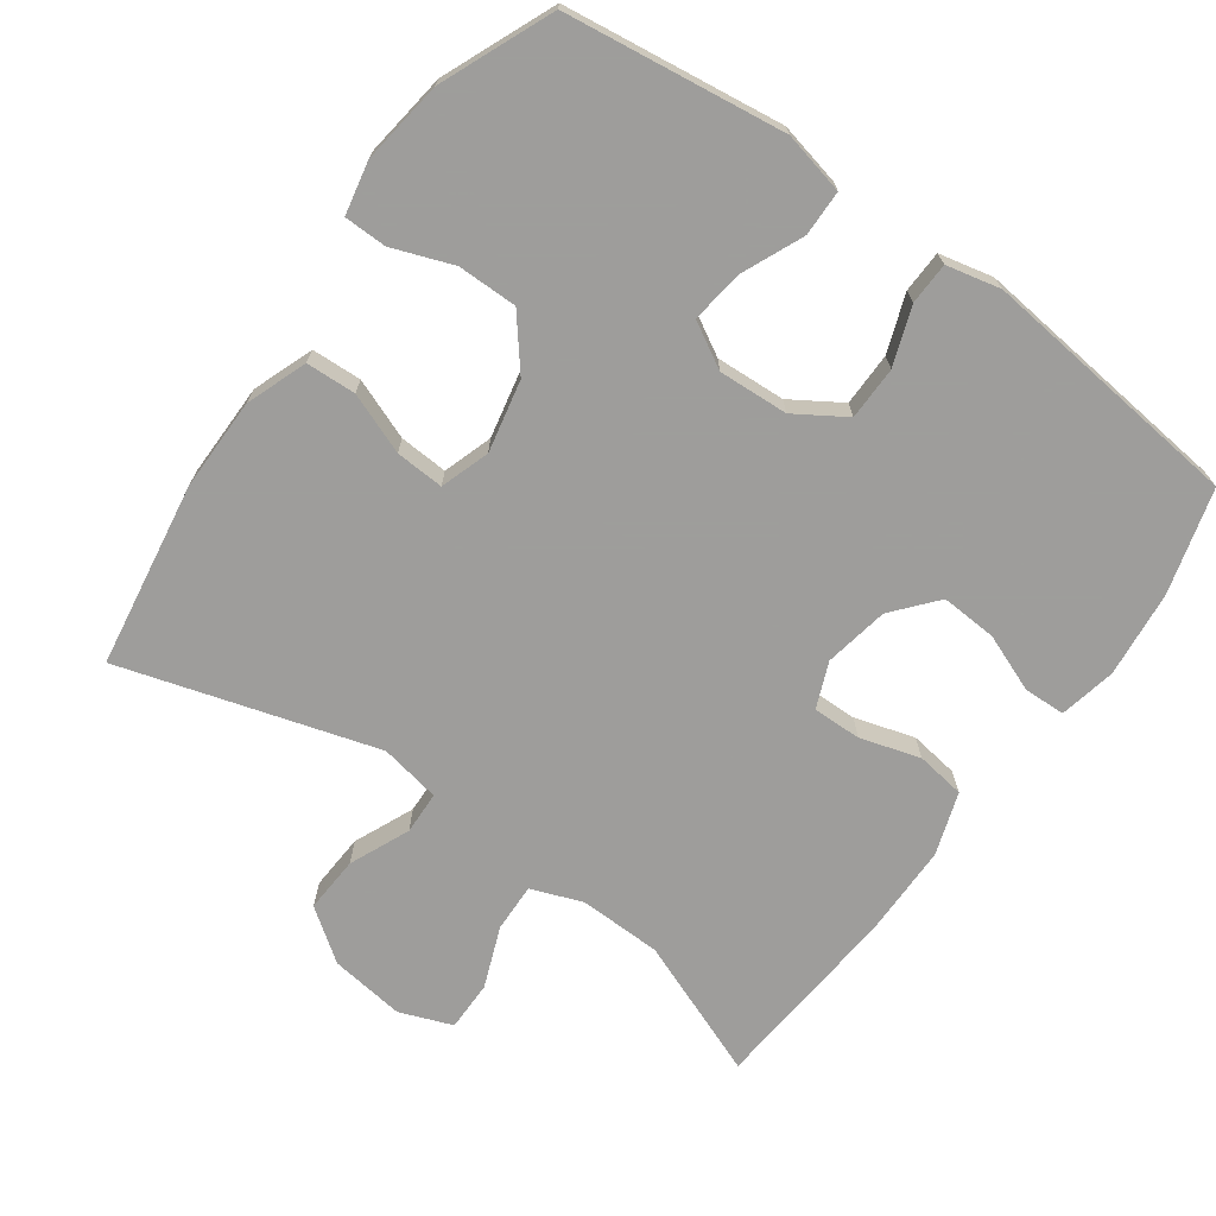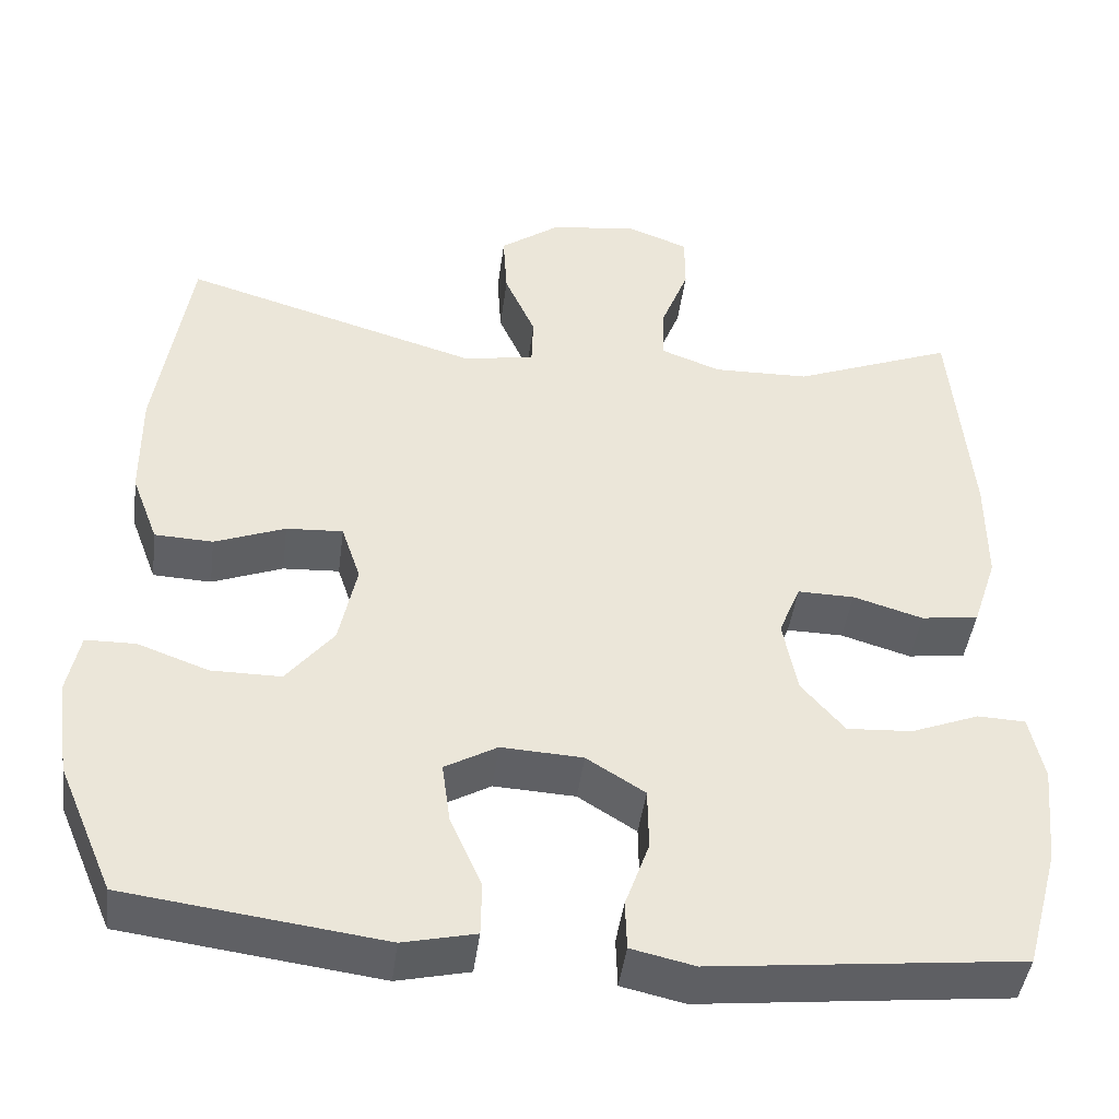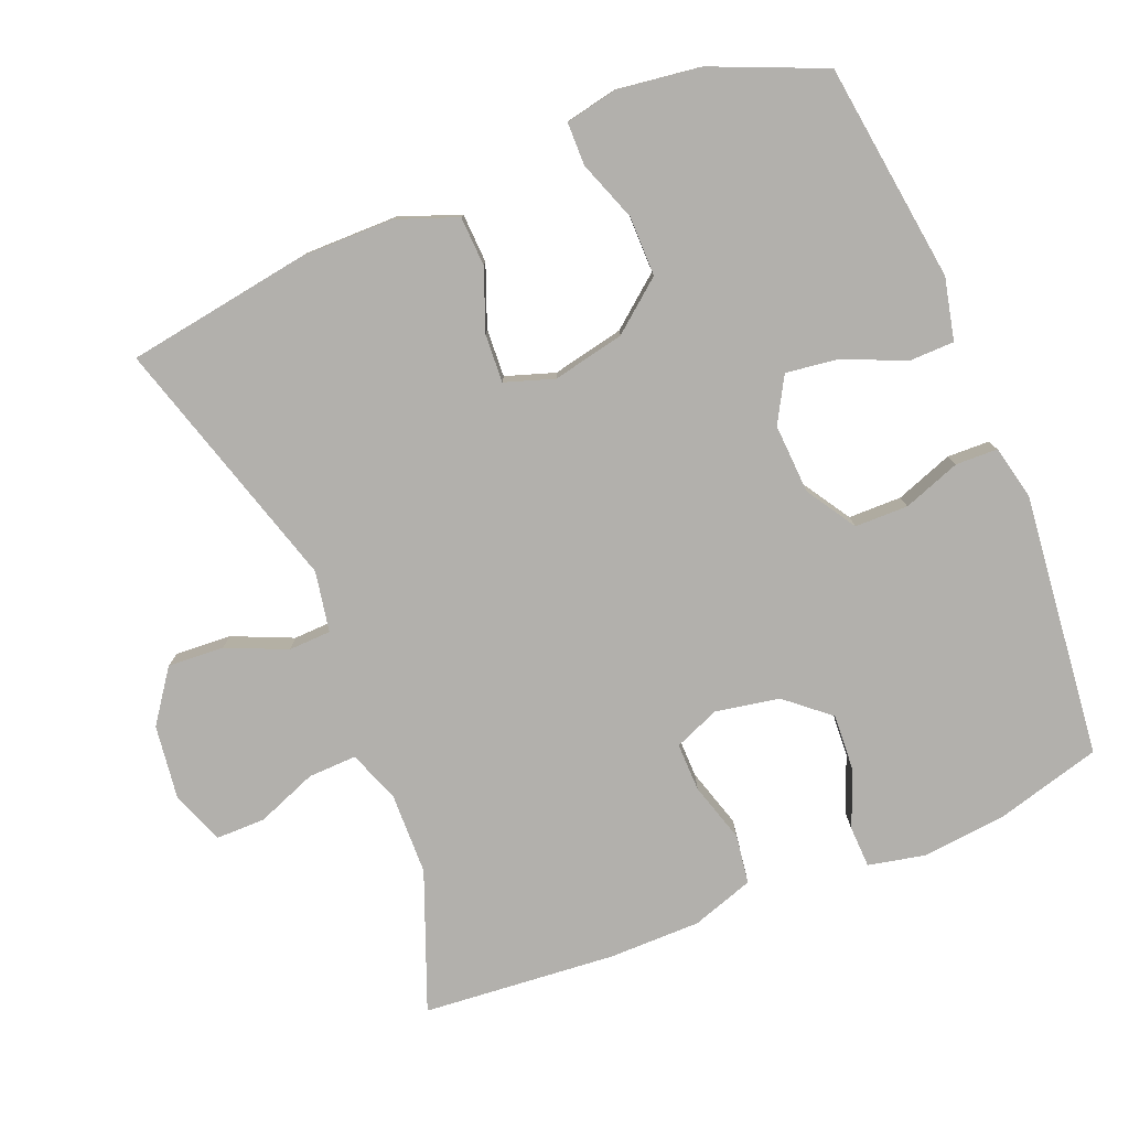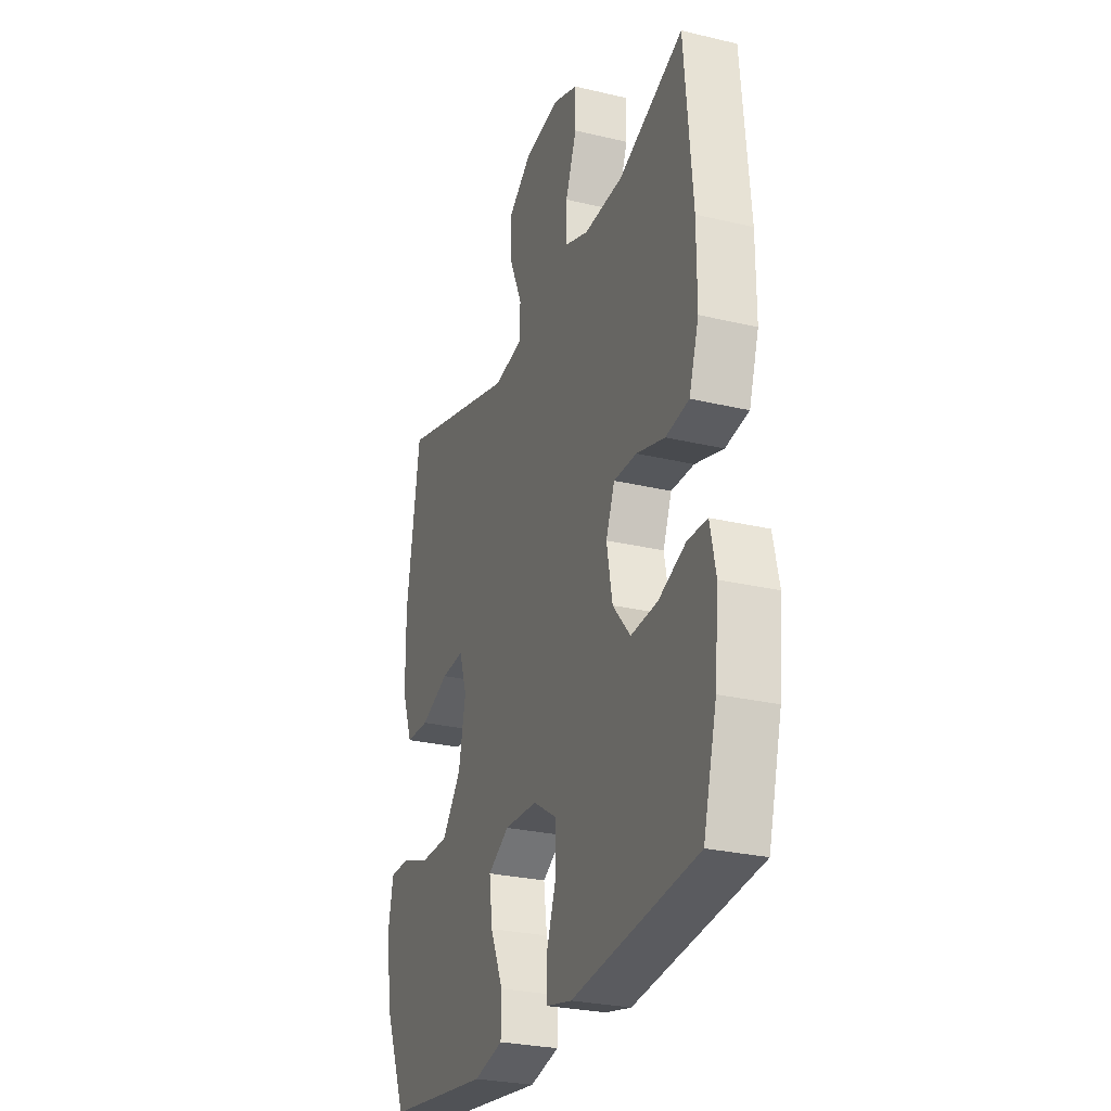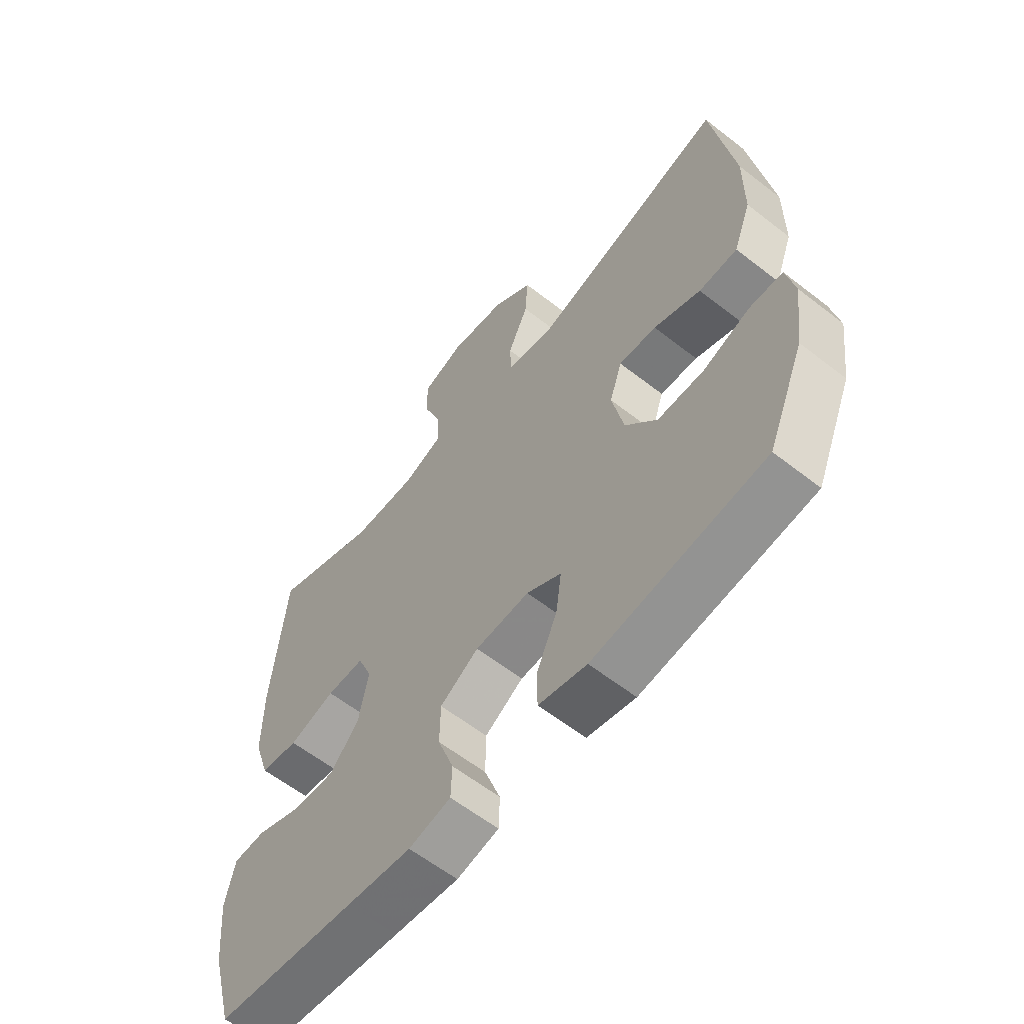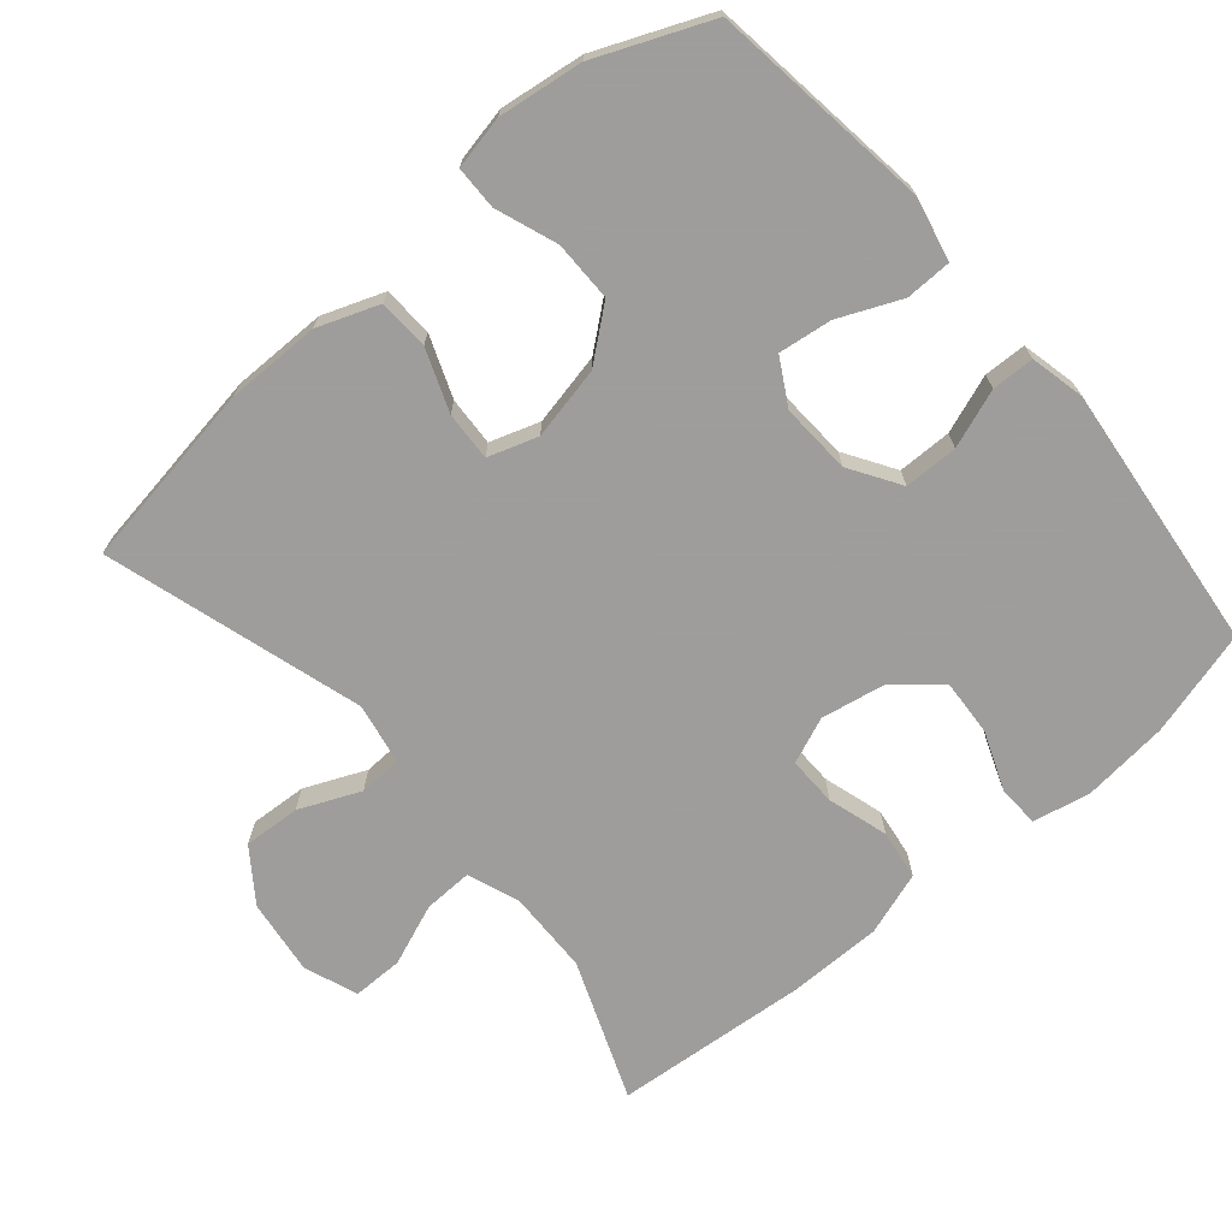
<metadata>
{"format":"obj","ext":"obj","renderer":"f3d","projection":"perspective","resolution":1024,"background":"white","views":[{"elev":-70.7,"azim":144.5,"up":"+Y"},{"elev":-44.2,"azim":172.6,"up":"+Z"},{"elev":-78.7,"azim":112.3,"up":"+Y"},{"elev":-27.5,"azim":-110.1,"up":"+Z"},{"elev":-60.5,"azim":51.4,"up":"+Z"},{"elev":-70.7,"azim":130.6,"up":"+Y"}]}
</metadata>
<code>
v 0.5 0.07 -0.5
v 0.192 0.07 -0.54
v 0.105 0.07 -0.52
v 0.104 0.07 -0.456
v 0.142 0.07 -0.37
v 0.152 0.07 -0.296
v 0.089 0.07 -0.26
v -0.009 0.07 -0.265
v -0.079 0.07 -0.309
v -0.08 0.07 -0.384
v -0.051 0.07 -0.465
v -0.053 0.07 -0.524
v -0.129 0.07 -0.541
v -0.246 0.07 -0.528
v -0.5 0.07 -0.5
v -0.54 0.07 -0.353
v -0.552 0.07 -0.232
v -0.535 0.07 -0.153
v -0.477 0.07 -0.151
v -0.396 0.07 -0.183
v -0.317 0.07 -0.188
v -0.265 0.07 -0.127
v -0.248 0.07 -0.037
v -0.274 0.07 0.027
v -0.342 0.07 0.026
v -0.426 0.07 0.001
v -0.495 0.07 0.011
v -0.524 0.07 0.099
v -0.524 0.07 0.229
v -0.5 0.07 0.5
v -0.307 0.07 0.424
v -0.191 0.07 0.421
v -0.119 0.07 0.448
v -0.121 0.07 0.516
v -0.154 0.07 0.601
v -0.154 0.07 0.671
v -0.08 0.07 0.699
v 0.025 0.07 0.685
v 0.097 0.07 0.633
v 0.092 0.07 0.554
v 0.055 0.07 0.47
v 0.057 0.07 0.41
v 0.142 0.07 0.394
v 0.5 0.07 0.5
v 0.54 0.07 0.241
v 0.539 0.07 0.11
v 0.507 0.07 0.025
v 0.437 0.07 0.022
v 0.352 0.07 0.055
v 0.284 0.07 0.059
v 0.261 0.07 -0.01
v 0.282 0.07 -0.111
v 0.339 0.07 -0.182
v 0.423 0.07 -0.182
v 0.508 0.07 -0.151
v 0.568 0.07 -0.152
v 0.583 0.07 -0.226
v 0.567 0.07 -0.343
v 0.5 0 -0.5
v 0.192 0 -0.54
v 0.105 0 -0.52
v 0.104 0 -0.456
v 0.142 0 -0.37
v 0.152 0 -0.296
v 0.089 0 -0.26
v -0.009 0 -0.265
v -0.079 0 -0.309
v -0.08 0 -0.384
v -0.051 0 -0.465
v -0.053 0 -0.524
v -0.129 0 -0.541
v -0.246 0 -0.528
v -0.5 0 -0.5
v -0.54 0 -0.353
v -0.552 0 -0.232
v -0.535 0 -0.153
v -0.477 0 -0.151
v -0.396 0 -0.183
v -0.317 0 -0.188
v -0.265 0 -0.127
v -0.248 0 -0.037
v -0.274 0 0.027
v -0.342 0 0.026
v -0.426 0 0.001
v -0.495 0 0.011
v -0.524 0 0.099
v -0.524 0 0.229
v -0.5 0 0.5
v -0.307 0 0.424
v -0.191 0 0.421
v -0.119 0 0.448
v -0.121 0 0.516
v -0.154 0 0.601
v -0.154 0 0.671
v -0.08 0 0.699
v 0.025 0 0.685
v 0.097 0 0.633
v 0.092 0 0.554
v 0.055 0 0.47
v 0.057 0 0.41
v 0.142 0 0.394
v 0.5 0 0.5
v 0.54 0 0.241
v 0.539 0 0.11
v 0.507 0 0.025
v 0.437 0 0.022
v 0.352 0 0.055
v 0.284 0 0.059
v 0.261 0 -0.01
v 0.282 0 -0.111
v 0.339 0 -0.182
v 0.423 0 -0.182
v 0.508 0 -0.151
v 0.568 0 -0.152
v 0.583 0 -0.226
v 0.567 0 -0.343
f 54 55 56 57
f 53 54 57 58
f 46 47 48 49
f 46 49 50
f 43 44 45 46
f 42 43 46 50
f 38 39 40 41
f 38 41 42
f 37 38 42
f 34 35 36 37
f 33 34 37 42
f 32 33 42 50
f 28 29 30 31
f 25 26 27 28
f 24 25 28 31
f 23 24 31 32
f 17 18 19 20
f 17 20 21
f 14 15 16 17
f 14 17 21
f 13 14 21 22
f 10 11 12 13
f 9 10 13 22
f 2 3 4 5
f 2 5 6
f 53 58 1 2
f 52 53 2 6
f 51 52 6 7
f 23 32 50 51
f 23 51 7 8
f 8 9 22 23
f 115 114 113 112
f 116 115 112 111
f 107 106 105 104
f 108 107 104
f 104 103 102 101
f 108 104 101 100
f 99 98 97 96
f 100 99 96
f 100 96 95
f 95 94 93 92
f 100 95 92 91
f 108 100 91 90
f 89 88 87 86
f 86 85 84 83
f 89 86 83 82
f 90 89 82 81
f 78 77 76 75
f 79 78 75
f 75 74 73 72
f 79 75 72
f 80 79 72 71
f 71 70 69 68
f 80 71 68 67
f 63 62 61 60
f 64 63 60
f 60 59 116 111
f 64 60 111 110
f 65 64 110 109
f 109 108 90 81
f 66 65 109 81
f 81 80 67 66
f 1 59 60 2
f 2 60 61 3
f 3 61 62 4
f 4 62 63 5
f 5 63 64 6
f 6 64 65 7
f 7 65 66 8
f 8 66 67 9
f 9 67 68 10
f 10 68 69 11
f 11 69 70 12
f 12 70 71 13
f 13 71 72 14
f 14 72 73 15
f 15 73 74 16
f 16 74 75 17
f 17 75 76 18
f 18 76 77 19
f 19 77 78 20
f 20 78 79 21
f 21 79 80 22
f 22 80 81 23
f 23 81 82 24
f 24 82 83 25
f 25 83 84 26
f 26 84 85 27
f 27 85 86 28
f 28 86 87 29
f 29 87 88 30
f 30 88 89 31
f 31 89 90 32
f 32 90 91 33
f 33 91 92 34
f 34 92 93 35
f 35 93 94 36
f 36 94 95 37
f 37 95 96 38
f 38 96 97 39
f 39 97 98 40
f 40 98 99 41
f 41 99 100 42
f 42 100 101 43
f 43 101 102 44
f 44 102 103 45
f 45 103 104 46
f 46 104 105 47
f 47 105 106 48
f 48 106 107 49
f 49 107 108 50
f 50 108 109 51
f 51 109 110 52
f 52 110 111 53
f 53 111 112 54
f 54 112 113 55
f 55 113 114 56
f 56 114 115 57
f 57 115 116 58
f 58 116 59 1

</code>
